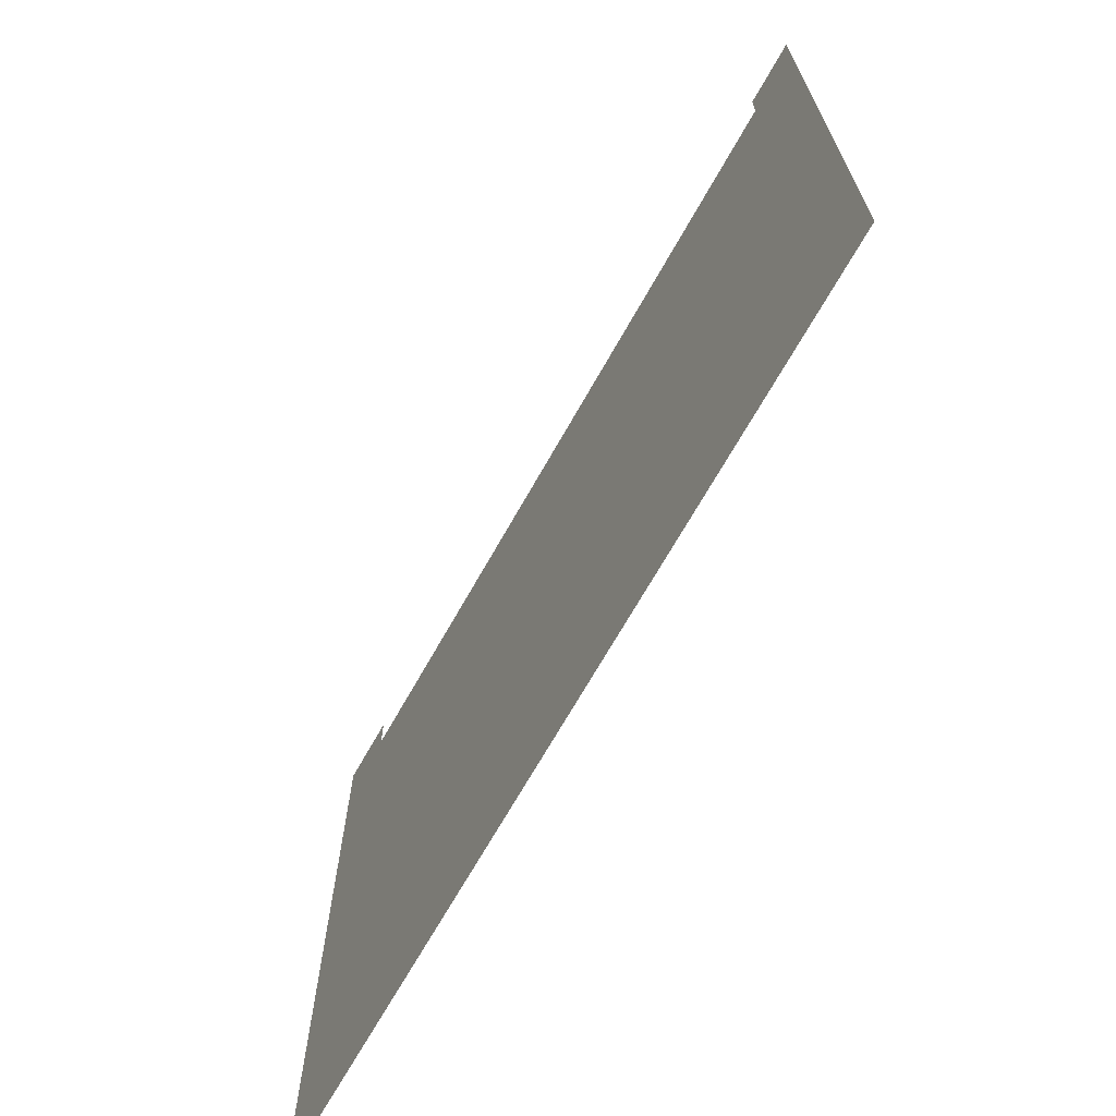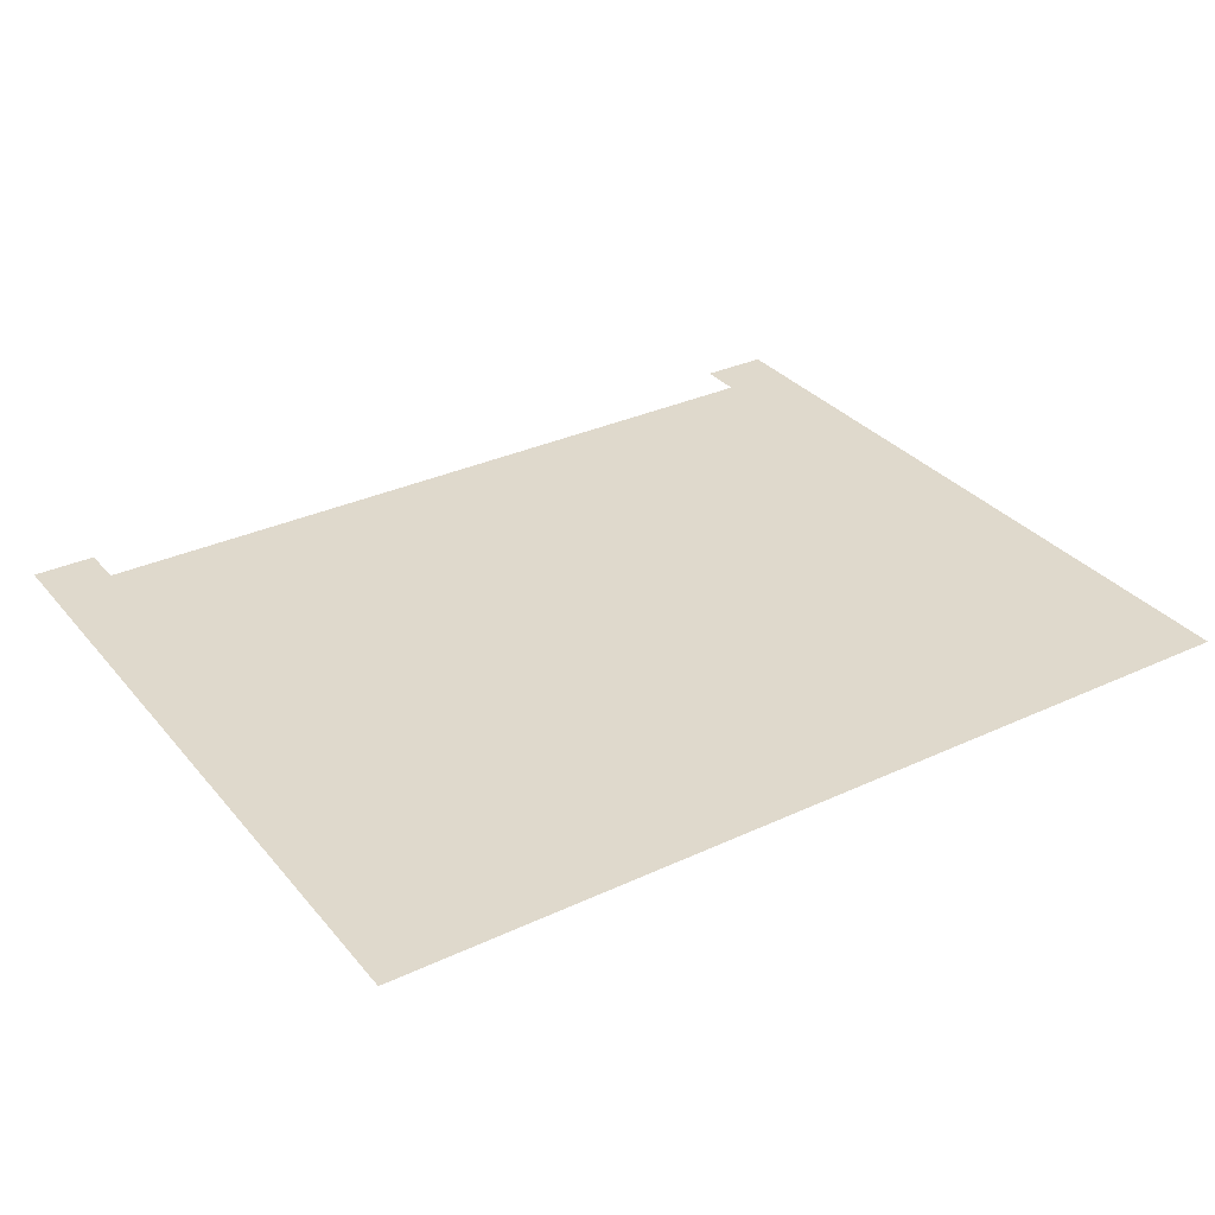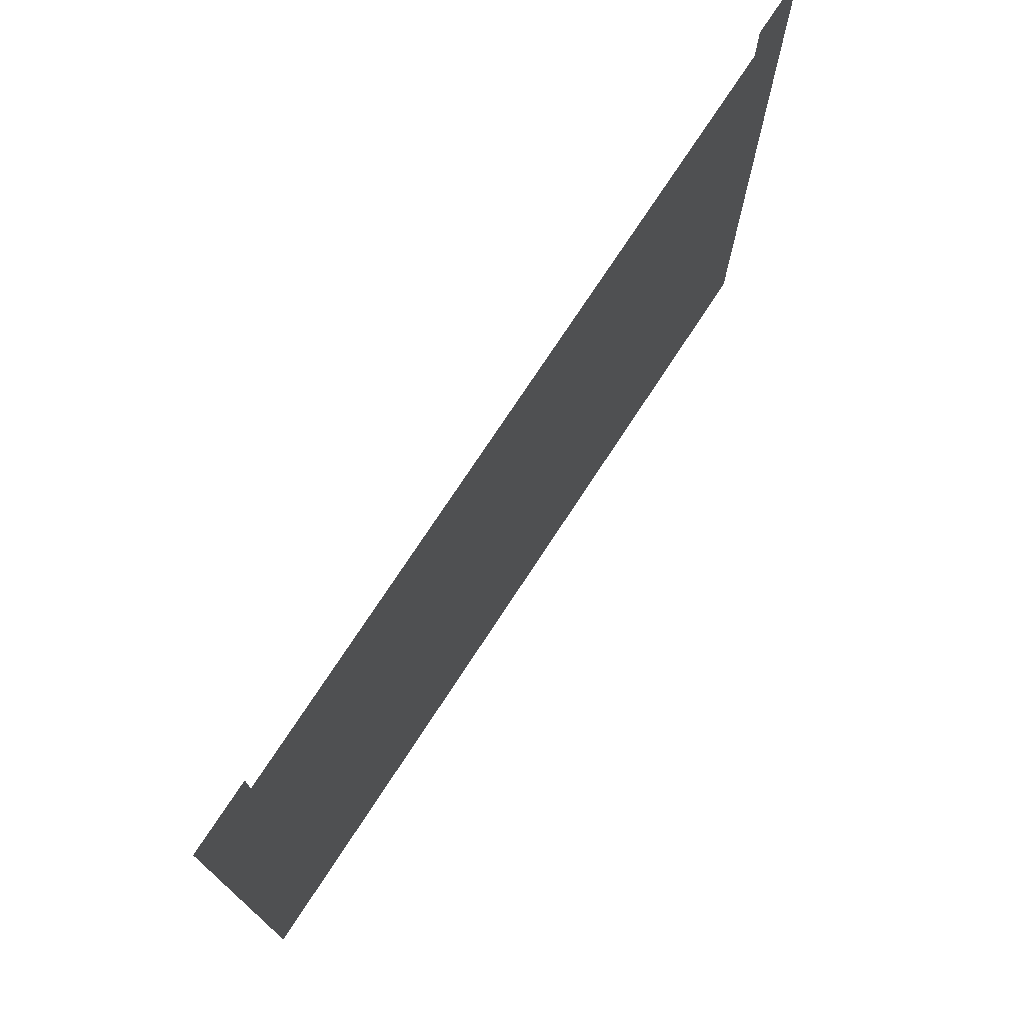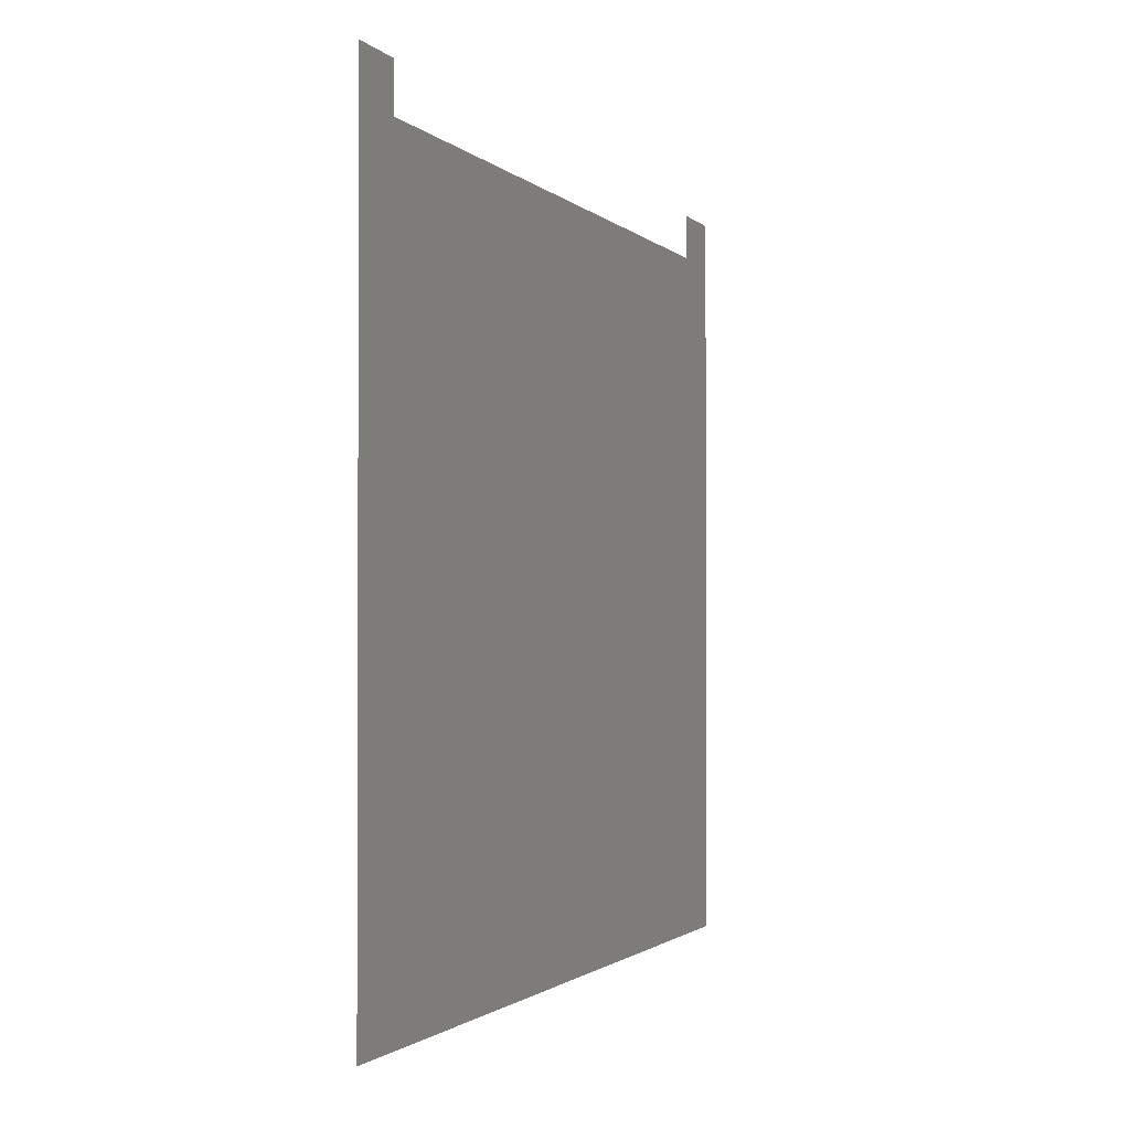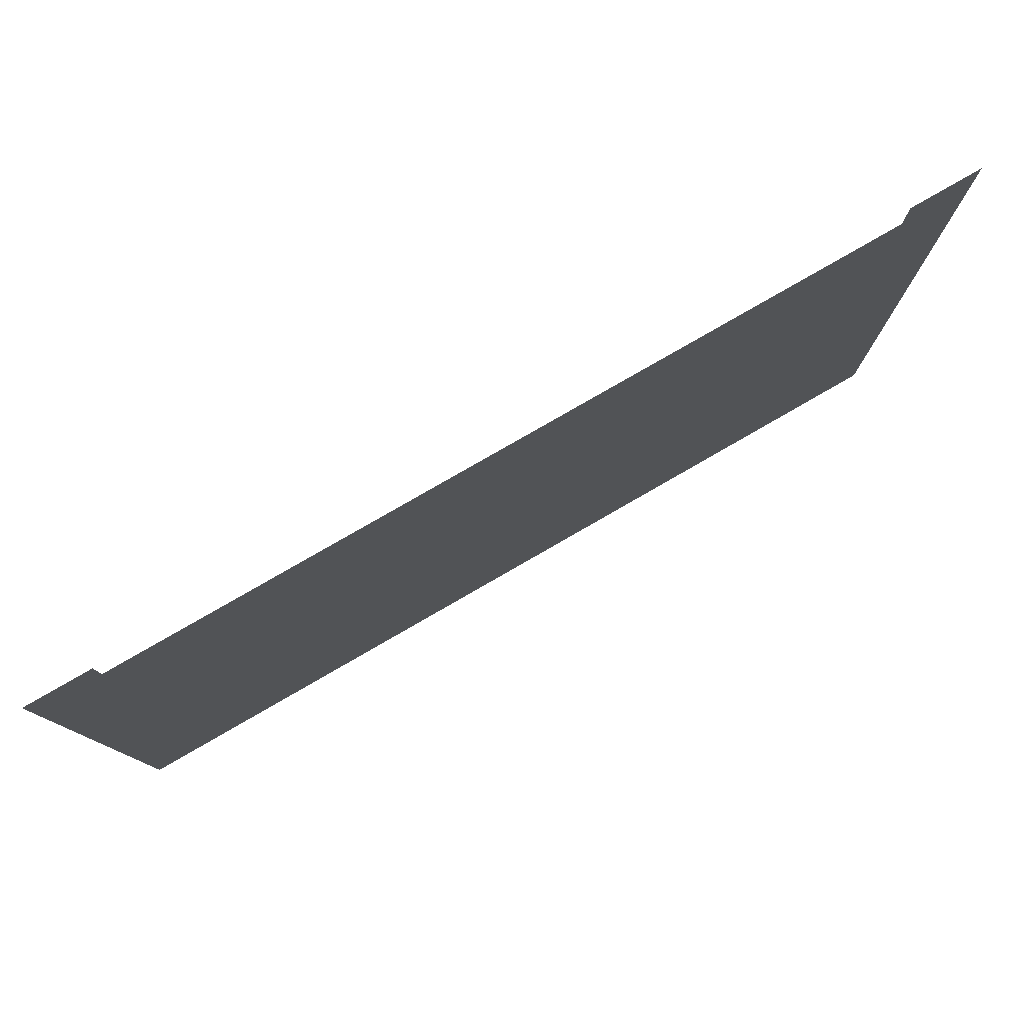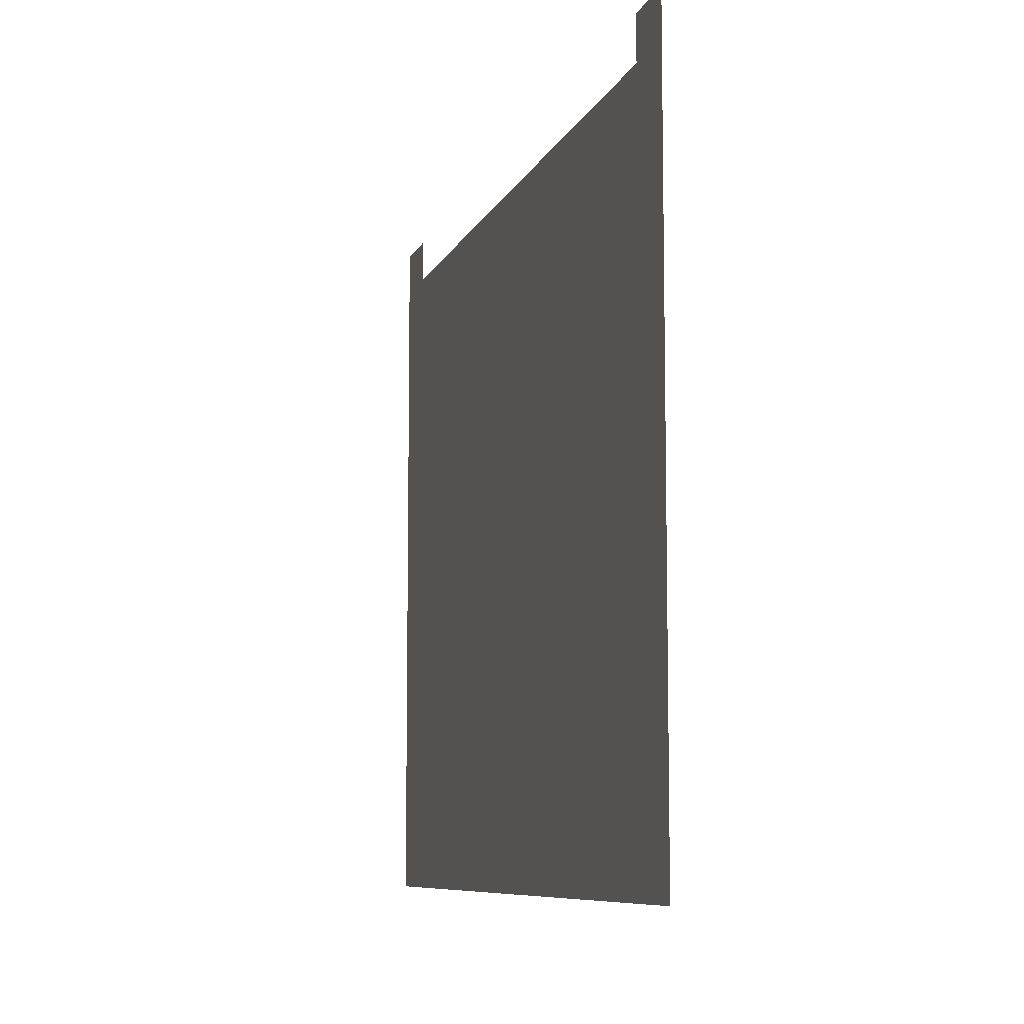
<metadata>
{"format":"obj","ext":"obj","renderer":"f3d","projection":"perspective","resolution":1024,"background":"white","views":[{"elev":-69.0,"azim":-119.4,"up":"+Y"},{"elev":32.3,"azim":-33.0,"up":"+Z"},{"elev":74.5,"azim":123.2,"up":"+Y"},{"elev":-1.4,"azim":-70.9,"up":"+Y"},{"elev":79.8,"azim":-29.9,"up":"+Y"},{"elev":-8.2,"azim":-105.5,"up":"+Y"}]}
</metadata>
<code>
v -100 162.4 0
v 100 162.4 0
v -100 0 0
v 100 0 0
v -85.84 0 0
v -85.84 162.4 0
v 84.52 0 0
v 84.52 162.4 0
v 100 152.8 0
v 84.52 152.8 0
v -85.84 152.8 0
v -100 152.8 0
f 3 5 11 12
f 5 7 10 11
f 7 4 9 10
f 10 9 2 8
f 12 11 6 1

</code>
